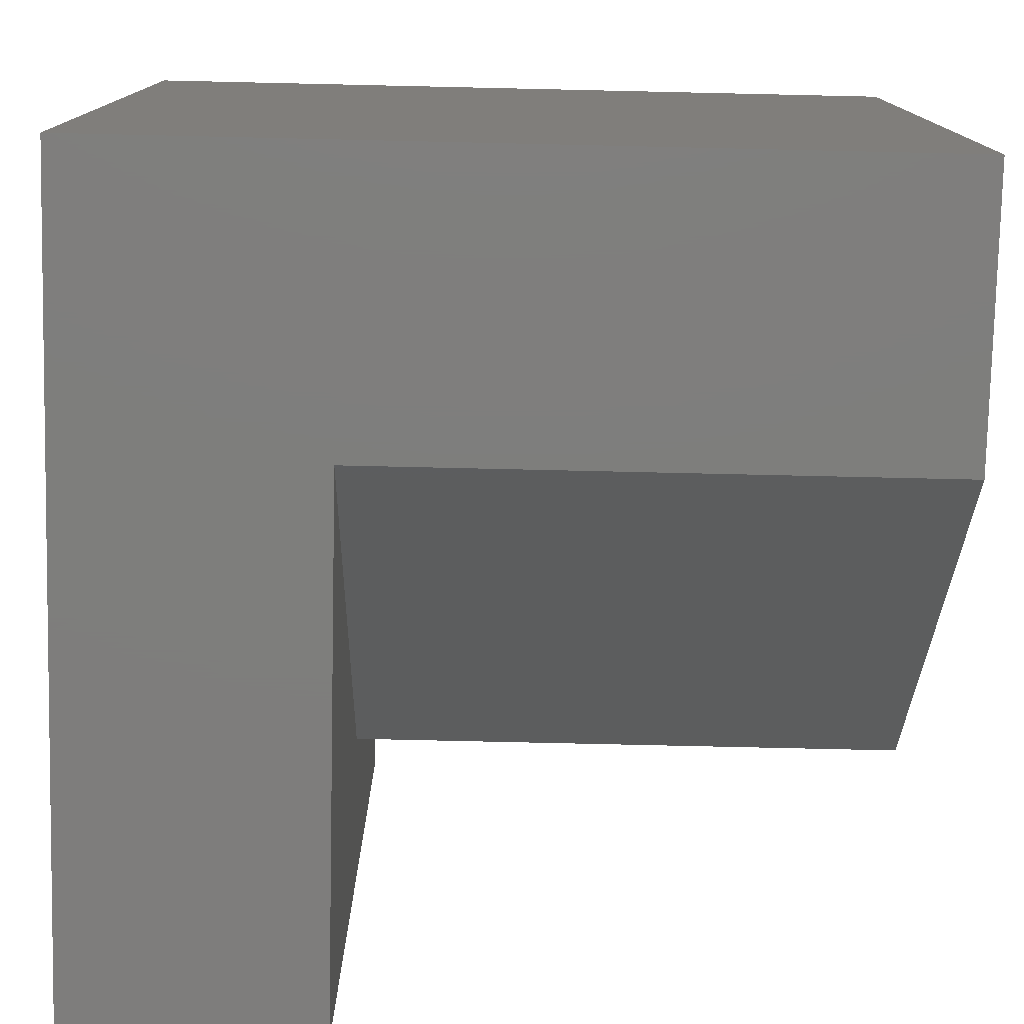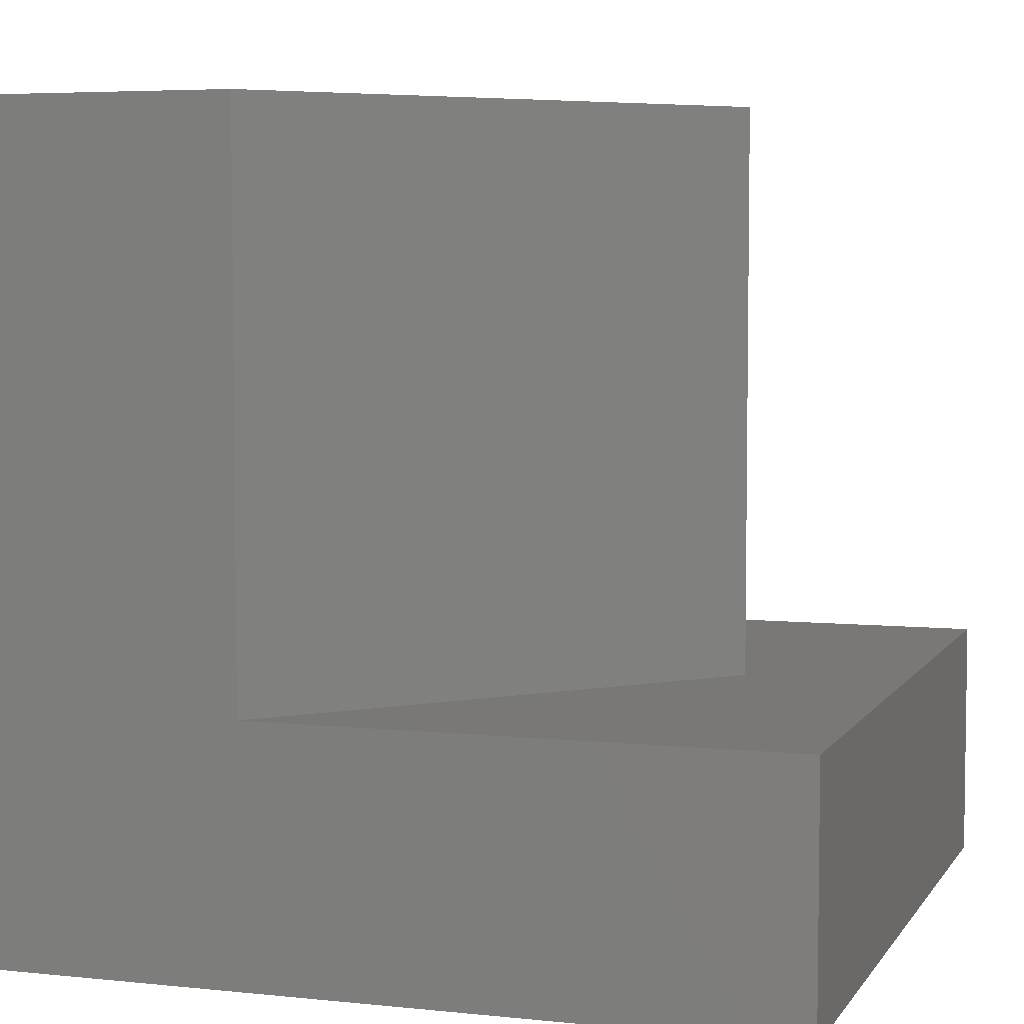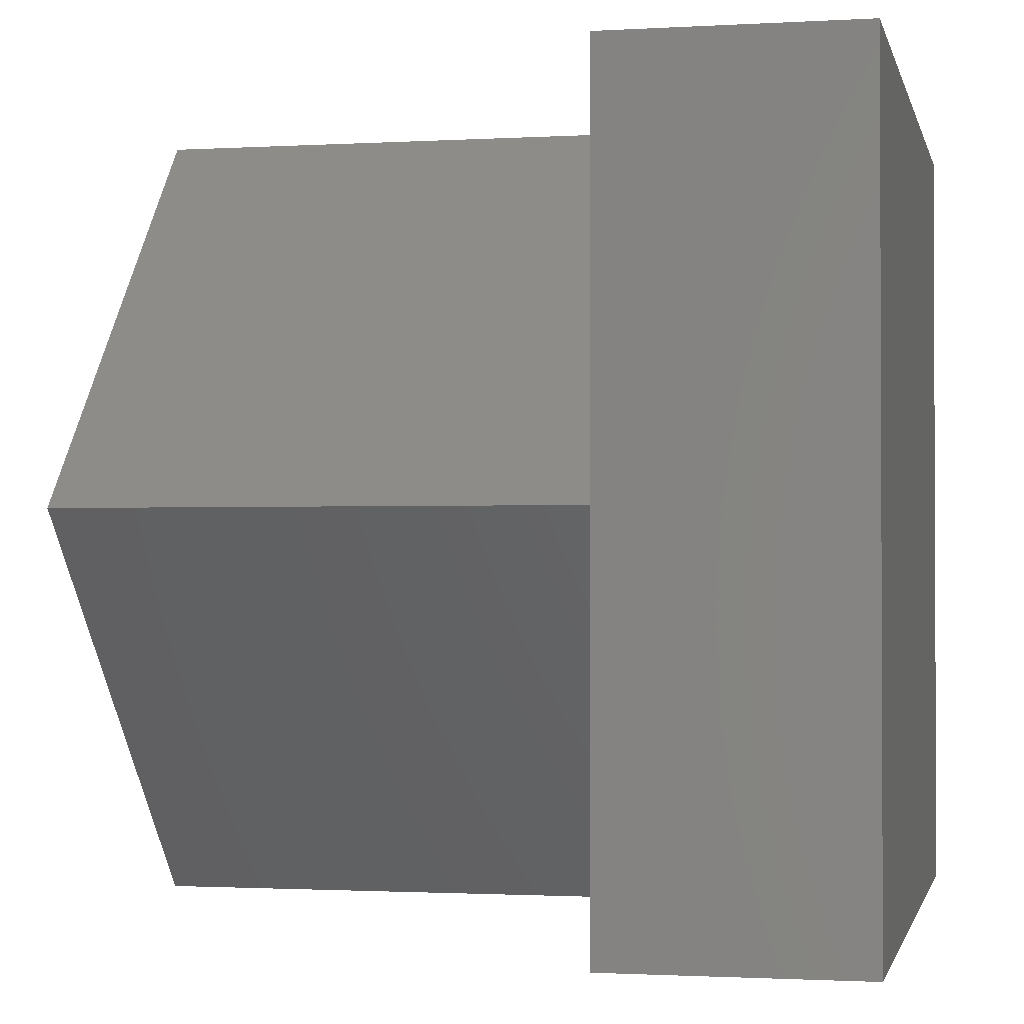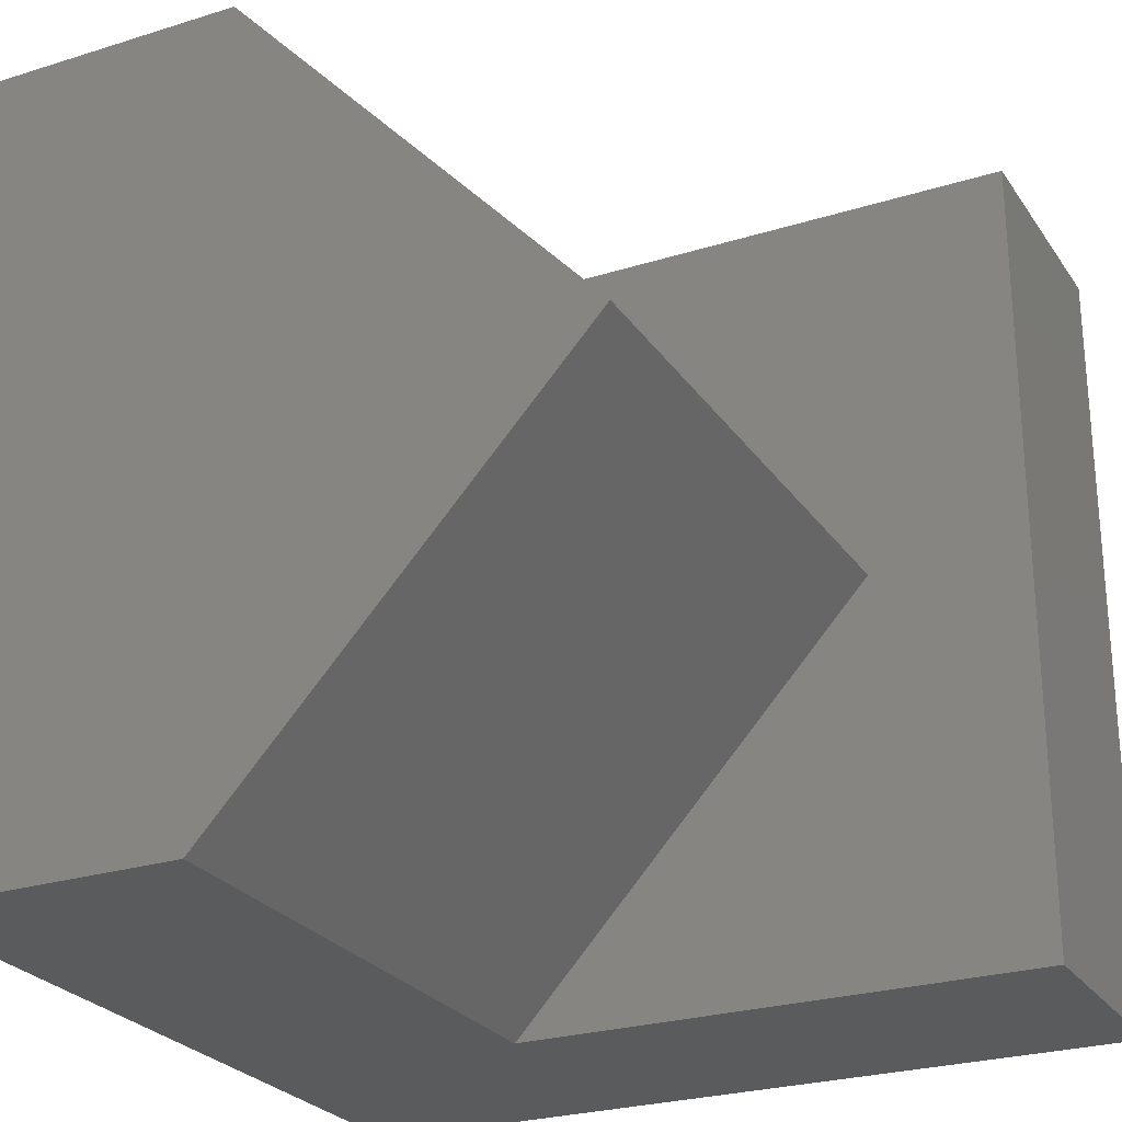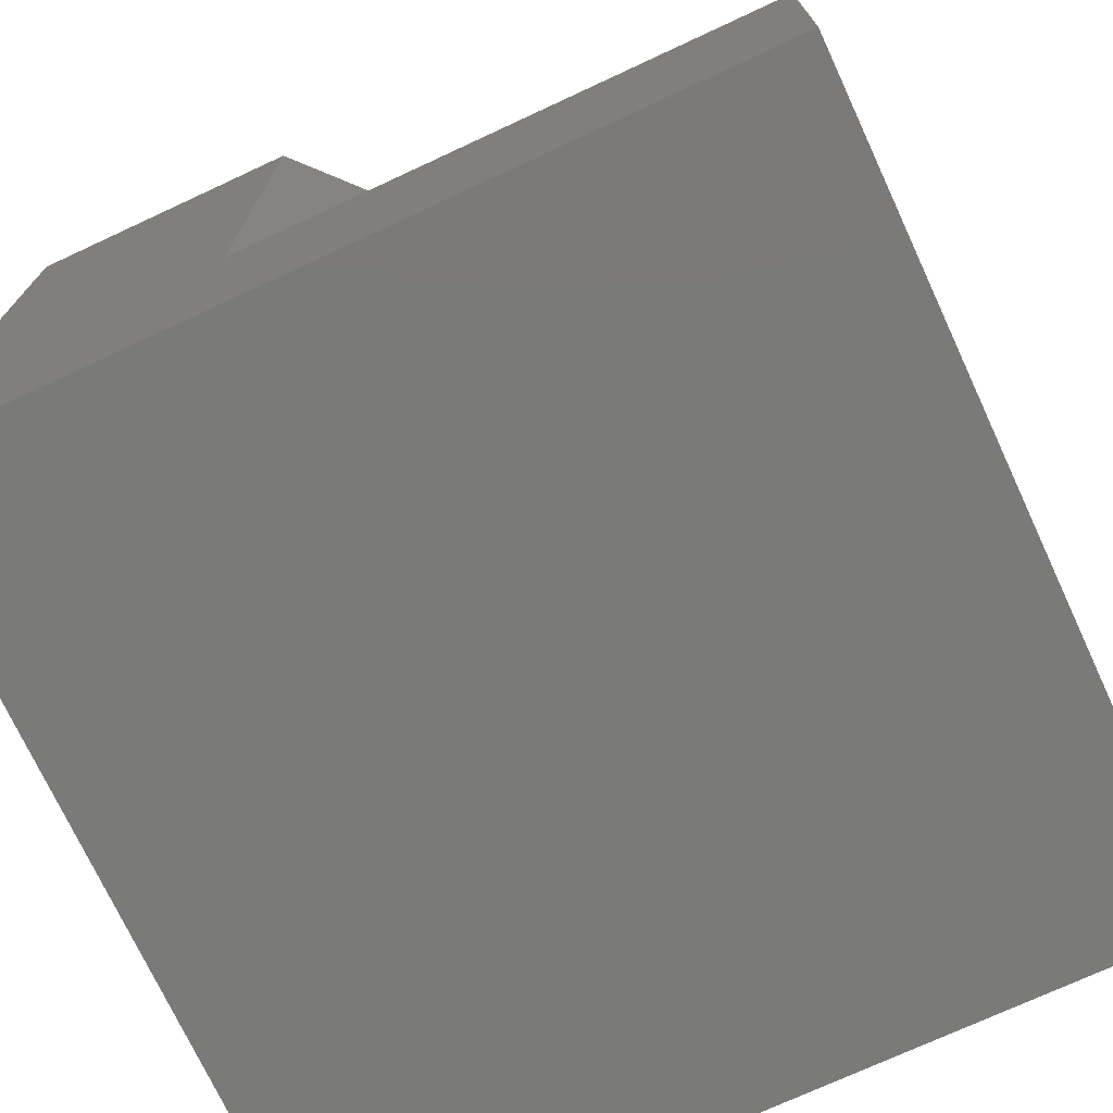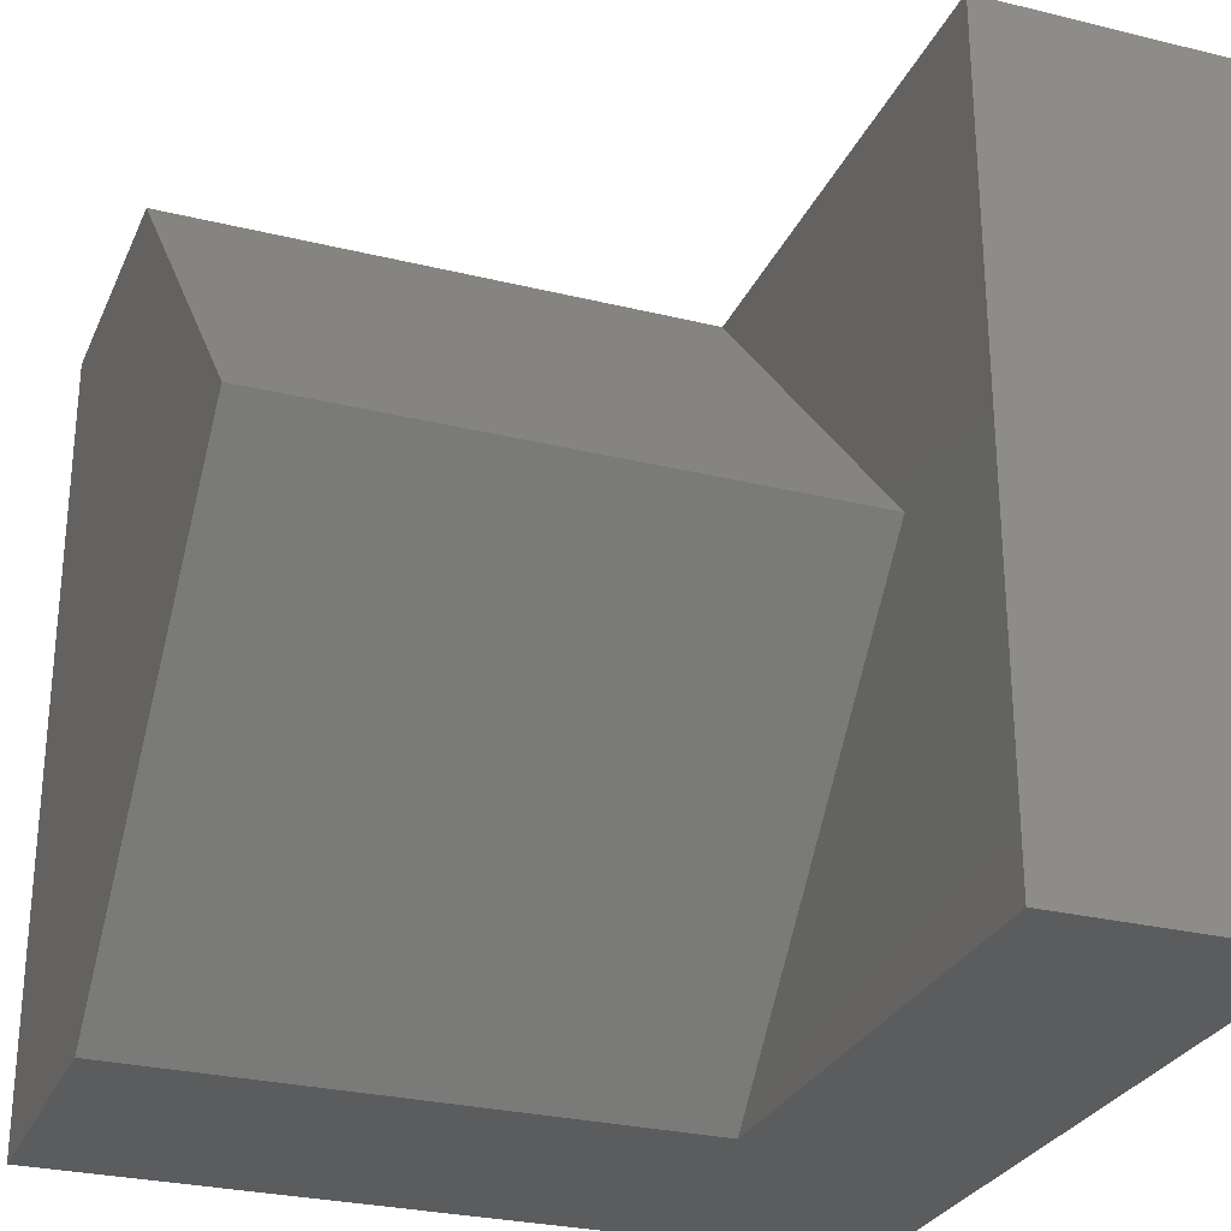
<metadata>
{"format":"stl","ext":"stl","renderer":"f3d","projection":"perspective","resolution":1024,"background":"white","views":[{"elev":-77.7,"azim":-91.3,"up":"+Y"},{"elev":5.3,"azim":18.3,"up":"+Z"},{"elev":-1.4,"azim":102.2,"up":"+Y"},{"elev":-25.8,"azim":26.5,"up":"+Y"},{"elev":-73.2,"azim":24.9,"up":"+Z"},{"elev":-28.1,"azim":69.6,"up":"+Y"}]}
</metadata>
<code>
# stl→obj: 14 verts, 24 faces
v 0 10 10
v 0 10 0
v 0 0 10
v 0 0 0
v 8.027 5 10
v 3.445 10 10
v 3.445 0 10
v 10 0 3.073
v 10 0 0
v 10 10 3.073
v 10 10 0
v 3.445 10 3.073
v 3.445 0 3.073
v 8.027 5 3.073
f 1 2 3
f 3 2 4
f 5 6 7
f 7 6 1
f 7 1 3
f 8 9 10
f 10 9 11
f 2 11 4
f 4 11 9
f 10 11 12
f 12 11 2
f 12 2 6
f 6 2 1
f 7 3 13
f 13 3 4
f 13 4 8
f 8 4 9
f 13 14 7
f 7 14 5
f 14 12 5
f 5 12 6
f 13 8 14
f 14 8 10
f 14 10 12

</code>
